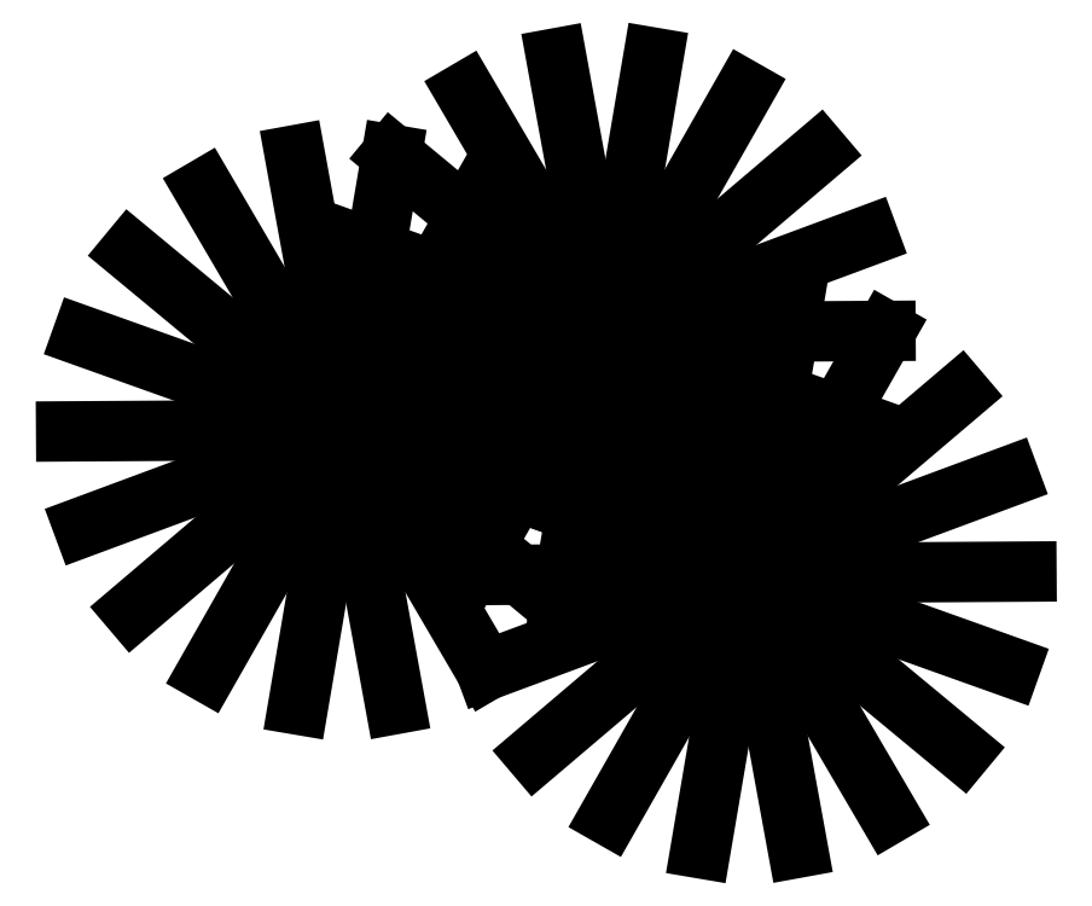
<metadata>
{"format":"dxf","ext":"dxf","renderer":"ezdxf+matplotlib","layout":"modelspace","background":"white","min_lineweight":24,"dpi":150}
</metadata>
<code>
0
SECTION
2
ENTITIES
0
LINE
8
0
10
29.17
20
18.23
30
0
11
29.06
21
18.04
31
0
0
LINE
8
0
10
29.17
20
18.23
30
0
11
29
21
18.09
31
0
0
LINE
8
0
10
29.17
20
18.23
30
0
11
28.97
21
18.15
31
0
0
LINE
8
0
10
29.17
20
18.23
30
0
11
29.28
21
18.04
31
0
0
LINE
8
0
10
29.17
20
18.23
30
0
11
29.21
21
18.02
31
0
0
LINE
8
0
10
29.17
20
18.23
30
0
11
29.13
21
18.02
31
0
0
LINE
8
0
10
29.17
20
18.23
30
0
11
29.37
21
18.15
31
0
0
LINE
8
0
10
29.17
20
18.23
30
0
11
29.33
21
18.09
31
0
0
LINE
8
0
10
28.86
20
18.34
30
0
11
28.75
21
18.15
31
0
0
LINE
8
0
10
28.86
20
18.34
30
0
11
28.97
21
18.15
31
0
0
LINE
8
0
10
28.86
20
18.34
30
0
11
28.9
21
18.13
31
0
0
LINE
8
0
10
28.86
20
18.34
30
0
11
28.82
21
18.13
31
0
0
LINE
8
0
10
29.17
20
18.23
30
0
11
29.33
21
18.37
31
0
0
LINE
8
0
10
29.17
20
18.23
30
0
11
29.37
21
18.3
31
0
0
LINE
8
0
10
29.17
20
18.23
30
0
11
29.38
21
18.23
31
0
0
LINE
8
0
10
28.86
20
18.34
30
0
11
28.7
21
18.2
31
0
0
LINE
8
0
10
28.86
20
18.34
30
0
11
28.66
21
18.26
31
0
0
LINE
8
0
10
28.86
20
18.34
30
0
11
28.65
21
18.34
31
0
0
LINE
8
0
10
28.86
20
18.34
30
0
11
28.66
21
18.41
31
0
0
LINE
8
0
10
28.86
20
18.34
30
0
11
28.69
21
18.47
31
0
0
LINE
8
0
10
28.86
20
18.34
30
0
11
28.75
21
18.52
31
0
0
LINE
8
0
10
29.06
20
18.41
30
0
11
28.95
21
18.23
31
0
0
LINE
8
0
10
29.06
20
18.41
30
0
11
28.9
21
18.27
31
0
0
LINE
8
0
10
29.06
20
18.41
30
0
11
28.86
21
18.34
31
0
0
LINE
8
0
10
29.06
20
18.41
30
0
11
28.85
21
18.41
31
0
0
LINE
8
0
10
29.06
20
18.41
30
0
11
28.86
21
18.48
31
0
0
LINE
8
0
10
29.06
20
18.41
30
0
11
28.9
21
18.55
31
0
0
LINE
8
0
10
29.06
20
18.41
30
0
11
28.95
21
18.6
31
0
0
LINE
8
0
10
29.06
20
18.41
30
0
11
29.17
21
18.23
31
0
0
LINE
8
0
10
29.06
20
18.41
30
0
11
29.1
21
18.2
31
0
0
LINE
8
0
10
29.06
20
18.41
30
0
11
29.02
21
18.2
31
0
0
LINE
8
0
10
29.06
20
18.41
30
0
11
29.02
21
18.62
31
0
0
LINE
8
0
10
29.06
20
18.41
30
0
11
29.1
21
18.62
31
0
0
LINE
8
0
10
29.06
20
18.41
30
0
11
29.17
21
18.6
31
0
0
LINE
8
0
10
29.06
20
18.41
30
0
11
29.22
21
18.55
31
0
0
LINE
8
0
10
29.06
20
18.41
30
0
11
29.26
21
18.49
31
0
0
LINE
8
0
10
29.06
20
18.41
30
0
11
29.27
21
18.41
31
0
0
LINE
8
0
10
29.06
20
18.41
30
0
11
29.26
21
18.34
31
0
0
LINE
8
0
10
29.06
20
18.41
30
0
11
29.22
21
18.27
31
0
0
LINE
8
0
10
29.17
20
18.23
30
0
11
28.95
21
18.23
31
0
0
LINE
8
0
10
29.17
20
18.23
30
0
11
28.97
21
18.3
31
0
0
LINE
8
0
10
29.17
20
18.23
30
0
11
29
21
18.36
31
0
0
LINE
8
0
10
29.17
20
18.23
30
0
11
29.06
21
18.41
31
0
0
LINE
8
0
10
29.17
20
18.23
30
0
11
29.13
21
18.44
31
0
0
LINE
8
0
10
29.17
20
18.23
30
0
11
29.2
21
18.44
31
0
0
LINE
8
0
10
29.17
20
18.23
30
0
11
29.27
21
18.41
31
0
0
LINE
8
0
10
28.86
20
18.34
30
0
11
28.82
21
18.55
31
0
0
LINE
8
0
10
28.86
20
18.34
30
0
11
28.9
21
18.55
31
0
0
LINE
8
0
10
28.86
20
18.34
30
0
11
28.97
21
18.52
31
0
0
LINE
8
0
10
28.86
20
18.34
30
0
11
29.02
21
18.48
31
0
0
LINE
8
0
10
28.86
20
18.34
30
0
11
29.06
21
18.41
31
0
0
LINE
8
0
10
28.86
20
18.34
30
0
11
29.07
21
18.34
31
0
0
LINE
8
0
10
28.86
20
18.34
30
0
11
29.06
21
18.26
31
0
0
LINE
8
0
10
28.86
20
18.34
30
0
11
29.02
21
18.2
31
0
0
ENDSEC
0
EOF

</code>
